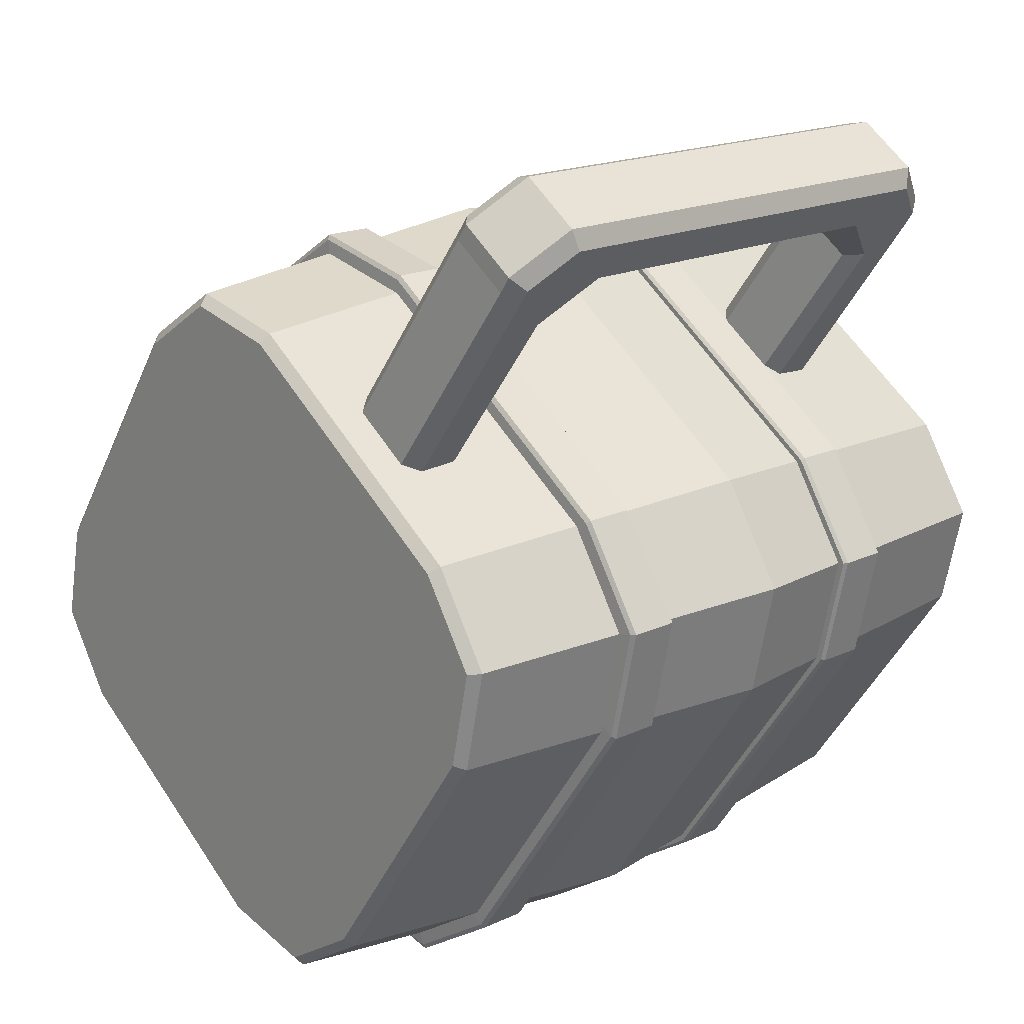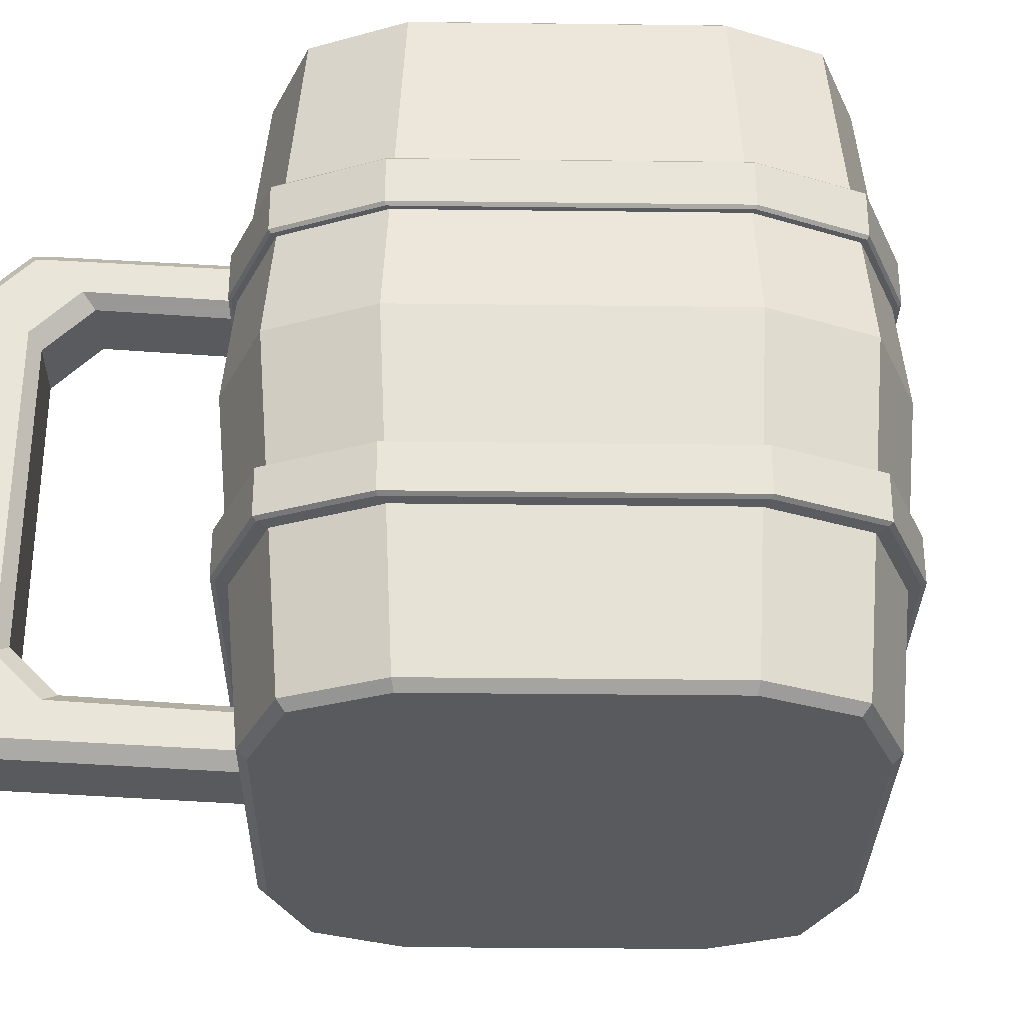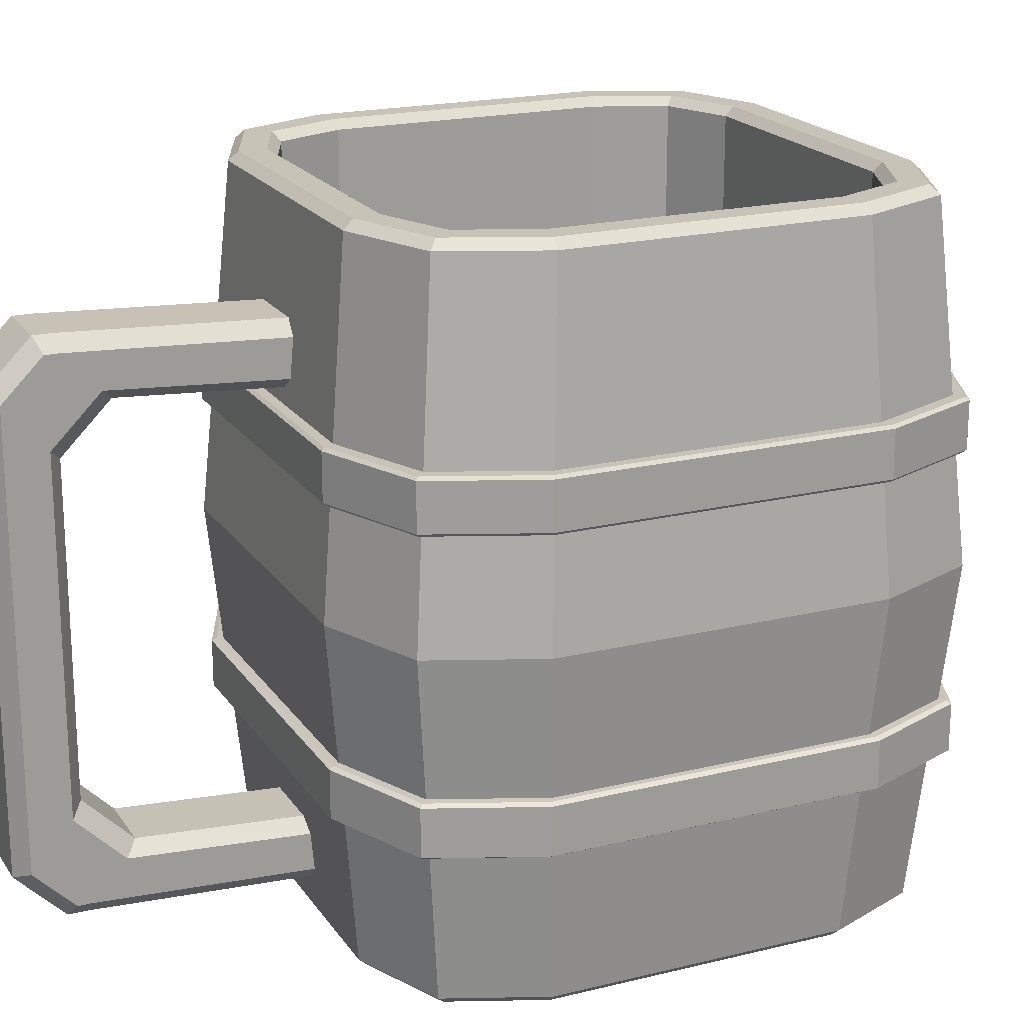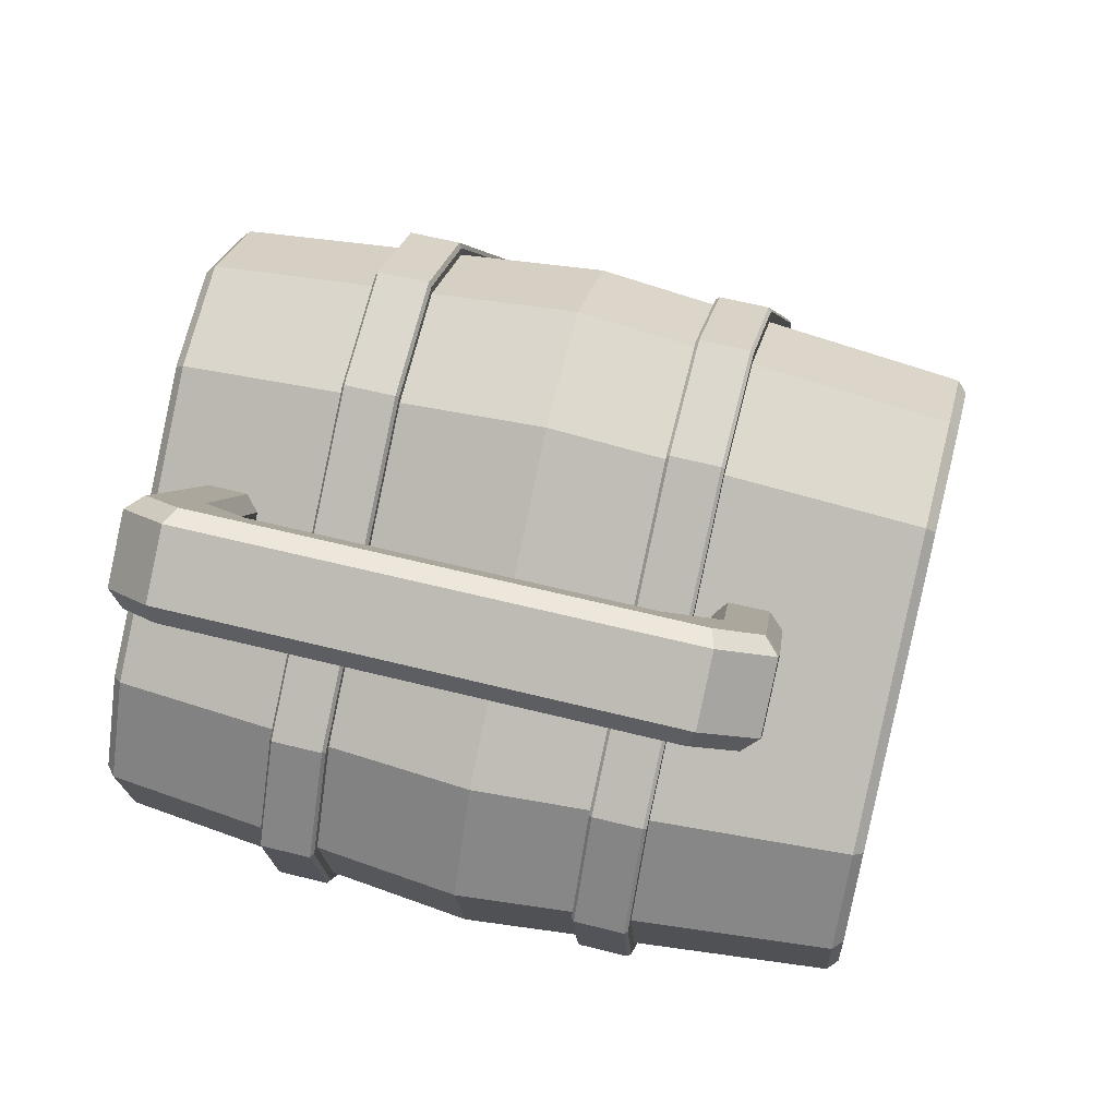
<metadata>
{"format":"obj","ext":"obj","renderer":"f3d","projection":"perspective","resolution":1024,"background":"white","views":[{"elev":18.0,"azim":47.7,"up":"+Z"},{"elev":-30.9,"azim":123.7,"up":"+Y"},{"elev":19.8,"azim":100.3,"up":"+Y"},{"elev":59.3,"azim":104.6,"up":"+Z"}]}
</metadata>
<code>
o wine_barrel_Cube.011
v -53.39 6.912 79.12
v -54.59 6.912 80.99
v -61.58 6.912 70.9
v -59.4 6.912 70.43
v -57.53 6.912 71.64
v -66.89 6.912 74.57
v -68.09 6.912 76.45
v -67.62 6.912 78.62
v -53.86 6.912 76.94
v -63.95 6.912 83.93
v -62.08 6.912 85.13
v -59.9 6.912 84.66
v -66.1 0.5484 78.18
v -66.41 0.5484 76.75
v -65.61 0.5484 75.52
v -59.71 0.5484 72.11
v -58.48 0.5484 72.91
v -61.14 0.5484 72.42
v -55.07 0.5484 78.81
v -55.87 0.5484 80.04
v -55.38 0.5484 77.38
v -61.77 0.5484 83.45
v -63 0.5484 82.66
v -60.34 0.5484 83.14
v -66.74 0.03088 78.46
v -66.93 0.2056 78.54
v -66.12 0.03088 75.03
v -66.26 0.2056 74.9
v -67.14 0.03088 76.62
v -67.35 0.2056 76.58
v -65.61 13.62 75.52
v -65.74 13.79 75.4
v -66.26 13.79 78.26
v -66.1 13.62 78.18
v -66.41 13.62 76.75
v -66.59 13.79 76.72
v -61.42 0.03088 71.78
v -61.5 0.2056 71.6
v -57.99 0.03088 72.4
v -57.86 0.2056 72.26
v -59.58 0.03088 71.38
v -59.54 0.2056 71.17
v -58.48 13.62 72.91
v -58.35 13.79 72.78
v -61.21 13.79 72.26
v -61.14 13.62 72.42
v -59.68 13.79 71.93
v -59.71 13.62 72.11
v -60.06 0.03088 83.78
v -59.98 0.2056 83.97
v -63.49 0.03088 83.16
v -63.62 0.2056 83.31
v -61.9 0.03088 84.18
v -61.94 0.2056 84.39
v -63 13.62 82.66
v -63.13 13.79 82.78
v -60.27 13.79 83.3
v -60.34 13.62 83.14
v -61.8 13.79 83.64
v -61.77 13.62 83.45
v -54.74 0.03088 77.1
v -54.55 0.2056 77.03
v -55.36 0.03088 80.53
v -55.22 0.2056 80.67
v -54.34 0.03088 78.95
v -54.13 0.2056 78.98
v -55.87 13.62 80.04
v -55.74 13.79 80.17
v -55.22 13.79 77.31
v -55.38 13.62 77.38
v -54.89 13.79 78.85
v -55.07 13.62 78.81
v -66.93 13.62 78.54
v -66.74 13.79 78.46
v -67.14 13.79 76.62
v -67.35 13.62 76.58
v -66.12 13.79 75.03
v -66.26 13.62 74.9
v -59.54 13.62 71.17
v -59.58 13.79 71.38
v -57.99 13.79 72.4
v -57.86 13.62 72.26
v -61.5 13.62 71.6
v -61.42 13.79 71.78
v -54.13 13.62 78.98
v -54.34 13.79 78.95
v -55.36 13.79 80.53
v -55.22 13.62 80.67
v -54.55 13.62 77.03
v -54.74 13.79 77.1
v -61.94 13.62 84.39
v -61.9 13.79 84.18
v -63.49 13.79 83.16
v -63.62 13.62 83.31
v -59.98 13.62 83.97
v -60.06 13.79 83.78
v -66.43 9.037 78.12
v -67.57 9.095 78.62
v -65.94 9.037 75.46
v -66.84 9.095 74.59
v -66.74 9.037 76.69
v -68.04 9.095 76.45
v -65.94 10.07 75.46
v -66.84 10.01 74.59
v -66.43 10.07 78.12
v -67.57 10.01 78.62
v -66.74 10.07 76.69
v -68.04 10.01 76.45
v -61.08 9.037 72.1
v -61.58 9.095 70.95
v -58.42 9.037 72.58
v -57.55 9.095 71.68
v -59.65 9.037 71.79
v -59.41 9.095 70.48
v -58.42 10.07 72.58
v -57.55 10.01 71.68
v -61.08 10.07 72.1
v -61.58 10.01 70.95
v -59.65 10.07 71.79
v -59.41 10.01 70.48
v -60.4 9.037 83.47
v -59.9 9.095 84.62
v -63.06 9.037 82.99
v -63.93 9.095 83.88
v -61.83 9.037 83.78
v -62.07 9.095 85.08
v -63.06 10.07 82.99
v -63.93 10.01 83.88
v -60.4 10.07 83.47
v -59.9 10.01 84.62
v -61.83 10.07 83.78
v -62.07 10.01 85.08
v -55.05 9.037 77.44
v -53.91 9.095 76.94
v -55.54 9.037 80.1
v -54.64 9.095 80.97
v -54.74 9.037 78.87
v -53.44 9.095 79.11
v -55.54 10.07 80.1
v -54.64 10.01 80.97
v -55.05 10.07 77.44
v -53.91 10.01 76.94
v -54.74 10.07 78.87
v -53.44 10.01 79.11
v -67.98 9.037 76.47
v -67.52 9.037 78.6
v -67.52 10.07 78.6
v -67.98 10.07 76.47
v -66.8 9.037 74.63
v -66.8 10.07 74.63
v -59.42 10.07 70.54
v -57.59 10.07 71.72
v -57.59 9.037 71.72
v -59.42 9.037 70.54
v -61.55 10.07 71
v -61.55 9.037 71
v -53.5 10.07 79.1
v -54.68 10.07 80.93
v -54.68 9.037 80.93
v -53.5 9.037 79.1
v -53.96 10.07 76.97
v -53.96 9.037 76.97
v -62.06 10.07 85.02
v -63.89 10.07 83.84
v -63.89 9.037 83.84
v -62.06 9.037 85.02
v -59.93 10.07 84.56
v -59.93 9.037 84.56
v -67.22 3.207 78.4
v -67.57 3.275 78.62
v -66.59 3.207 74.92
v -66.84 3.275 74.59
v -67.63 3.207 76.53
v -68.04 3.275 76.45
v -66.59 4.27 74.92
v -66.84 4.203 74.59
v -67.22 4.27 78.4
v -67.57 4.203 78.62
v -67.63 4.27 76.53
v -68.04 4.203 76.45
v -61.36 3.207 71.3
v -61.58 3.275 70.95
v -57.88 3.207 71.93
v -57.55 3.275 71.68
v -59.49 3.207 70.89
v -59.41 3.275 70.48
v -57.88 4.27 71.93
v -57.55 4.203 71.68
v -61.36 4.27 71.3
v -61.58 4.203 70.95
v -59.49 4.27 70.89
v -59.41 4.203 70.48
v -60.12 3.207 84.27
v -59.9 3.275 84.62
v -63.6 3.207 83.63
v -63.93 3.275 83.88
v -61.99 3.207 84.67
v -62.07 3.275 85.08
v -63.6 4.27 83.63
v -63.93 4.203 83.88
v -60.12 4.27 84.27
v -59.9 4.203 84.62
v -61.99 4.27 84.67
v -62.07 4.203 85.08
v -54.26 3.207 77.16
v -53.91 3.275 76.94
v -54.89 3.207 80.64
v -54.64 3.275 80.97
v -53.85 3.207 79.03
v -53.44 3.275 79.11
v -54.89 4.27 80.64
v -54.64 4.203 80.97
v -54.26 4.27 77.16
v -53.91 4.203 76.94
v -53.85 4.27 79.03
v -53.44 4.203 79.11
v -67.95 3.224 76.47
v -67.49 3.224 78.58
v -67.49 4.254 78.58
v -67.95 4.254 76.47
v -66.78 3.224 74.65
v -66.78 4.254 74.65
v -59.43 4.254 70.57
v -57.61 4.254 71.74
v -57.61 3.224 71.74
v -59.43 3.224 70.57
v -61.54 4.254 71.03
v -61.54 3.224 71.03
v -53.53 4.254 79.09
v -54.7 4.254 80.91
v -54.7 3.224 80.91
v -53.53 3.224 79.09
v -53.99 4.254 76.98
v -53.99 3.224 76.98
v -62.05 4.254 84.99
v -63.87 4.254 83.82
v -63.87 3.224 83.82
v -62.05 3.224 84.99
v -59.94 4.254 84.53
v -59.94 3.224 84.53
v -55.9 1.366 86.41
v -55.37 2.312 87.18
v -55.37 10.57 87.18
v -55.9 11.51 86.41
v -53.83 2.312 86.12
v -54.37 1.366 85.34
v -54.37 11.51 85.34
v -53.83 10.57 86.12
v -58.28 0.8284 82.48
v -58.51 1.108 82.64
v -58.51 11.3 82.64
v -58.28 11.58 82.48
v -56.97 1.108 81.58
v -57.2 0.8284 81.74
v -57.2 11.58 81.74
v -56.97 11.3 81.58
v -58.51 1.831 82.64
v -58.28 2.078 82.48
v -58.28 10.33 82.48
v -58.51 10.55 82.64
v -56.97 10.55 81.58
v -57.2 10.33 81.74
v -57.2 2.078 81.74
v -56.97 1.831 81.58
v -53.78 10.57 86.19
v -53.85 10.57 86.58
v -53.85 2.312 86.58
v -53.78 2.312 86.19
v -54.93 10.57 87.32
v -55.32 10.57 87.25
v -55.32 2.312 87.25
v -54.93 2.312 87.32
v -54.37 1.341 85.34
v -54.6 1.062 85.5
v -54.6 11.82 85.5
v -54.37 11.54 85.34
v -55.68 1.062 86.25
v -55.9 1.341 86.41
v -55.9 11.54 86.41
v -55.68 11.82 86.25
v -55.76 1.341 86.61
v -55.47 1.062 86.54
v -55.32 2.124 87.25
v -54.93 2.008 87.32
v -55.32 10.76 87.25
v -54.93 10.87 87.32
v -55.76 11.54 86.61
v -55.47 11.82 86.54
v -53.78 2.124 86.19
v -53.85 2.008 86.58
v -54.23 1.341 85.54
v -54.39 1.062 85.8
v -54.23 11.54 85.54
v -54.39 11.82 85.8
v -53.78 10.76 86.19
v -53.85 10.87 86.58
v -55.77 3.026 86.6
v -55.68 3.258 86.25
v -56.21 2.312 85.47
v -56.31 2.08 85.82
v -56.31 10.8 85.82
v -56.21 10.57 85.47
v -55.68 9.622 86.25
v -55.77 9.854 86.6
v -54.78 2.08 84.75
v -55.14 2.312 84.72
v -54.6 3.258 85.5
v -54.24 3.026 85.53
v -54.24 9.854 85.53
v -54.6 9.622 85.5
v -55.14 10.57 84.72
v -54.77 10.8 84.76
f 76 6 7
f 10 91 94
f 58 22 60
f 5 79 82
f 2 85 88
f 94 8 10
f 78 3 6
f 48 17 43
f 5 62 40
f 72 20 67
f 2 66 1
f 59 93 92
f 10 54 11
f 30 6 28
f 91 12 95
f 88 12 2
f 85 9 89
f 82 9 5
f 79 3 83
f 6 38 28
f 51 27 61
f 5 42 4
f 35 15 31
f 54 12 11
f 8 30 26
f 55 13 34
f 31 18 46
f 70 17 21
f 2 50 64
f 70 19 72
f 8 76 7
f 60 23 55
f 67 24 58
f 36 77 75
f 42 3 4
f 66 9 1
f 47 81 80
f 13 24 17
f 47 84 45
f 57 87 68
f 36 74 33
f 59 96 57
f 71 87 86
f 46 16 48
f 45 77 32
f 34 14 35
f 71 90 69
f 69 81 44
f 33 93 56
f 29 26 30
f 75 73 74
f 29 28 27
f 75 78 76
f 80 82 79
f 41 40 39
f 80 83 84
f 41 38 42
f 86 88 85
f 65 64 63
f 86 89 90
f 65 62 66
f 92 94 91
f 53 52 51
f 92 95 96
f 53 50 54
f 28 37 27
f 40 61 39
f 64 49 63
f 52 25 51
f 84 78 77
f 74 94 93
f 88 96 95
f 82 90 89
f 35 33 34
f 35 32 36
f 48 44 47
f 48 45 46
f 72 68 71
f 72 69 70
f 60 56 59
f 60 57 58
f 46 32 31
f 34 56 55
f 68 58 57
f 44 70 69
f 10 26 52
f 108 100 102
f 124 132 128
f 114 118 120
f 126 130 132
f 128 98 124
f 104 110 100
f 116 134 112
f 112 120 116
f 136 144 140
f 138 142 144
f 140 122 136
f 106 102 98
f 145 98 102
f 148 106 147
f 145 100 149
f 148 104 108
f 151 116 120
f 154 112 153
f 151 118 155
f 154 110 114
f 157 140 144
f 160 136 159
f 157 142 161
f 160 134 138
f 163 128 132
f 166 124 165
f 163 130 167
f 166 122 126
f 110 149 100
f 134 153 112
f 122 159 136
f 98 165 124
f 155 104 150
f 147 128 164
f 140 167 130
f 116 161 142
f 101 146 145
f 107 147 105
f 101 149 99
f 107 150 148
f 119 152 151
f 113 153 111
f 119 155 117
f 113 156 154
f 143 158 157
f 137 159 135
f 143 161 141
f 137 162 160
f 131 164 163
f 125 165 123
f 131 167 129
f 125 168 166
f 99 156 109
f 111 162 133
f 135 168 121
f 123 146 97
f 117 150 103
f 105 164 127
f 129 158 139
f 141 152 115
f 180 172 174
f 196 204 200
f 186 190 192
f 198 202 204
f 200 170 196
f 176 182 172
f 188 206 184
f 184 192 188
f 208 216 212
f 210 214 216
f 212 194 208
f 178 174 170
f 217 170 174
f 220 178 219
f 217 172 221
f 220 176 180
f 223 188 192
f 226 184 225
f 223 190 227
f 226 182 186
f 229 212 216
f 232 208 231
f 229 214 233
f 232 206 210
f 235 200 204
f 238 196 237
f 235 202 239
f 238 194 198
f 182 221 172
f 206 225 184
f 194 231 208
f 170 237 196
f 227 176 222
f 219 200 236
f 212 239 202
f 188 233 214
f 173 218 217
f 179 219 177
f 173 221 171
f 179 222 220
f 191 224 223
f 185 225 183
f 191 227 189
f 185 228 226
f 215 230 229
f 209 231 207
f 215 233 213
f 209 234 232
f 203 236 235
f 197 237 195
f 203 239 201
f 197 240 238
f 171 228 181
f 183 234 205
f 207 240 193
f 195 218 169
f 189 222 175
f 177 236 199
f 201 230 211
f 213 224 187
f 302 262 311
f 242 241 281
f 267 284 290
f 292 284 282
f 305 246 273
f 243 287 244
f 255 280 275
f 292 277 274
f 296 269 266
f 265 268 308
f 276 247 312
f 266 272 267
f 251 301 279
f 263 299 306
f 301 243 244
f 275 288 294
f 293 295 248
f 300 257 250
f 304 297 271
f 307 299 298
f 303 311 310
f 312 248 309
f 288 296 294
f 300 242 297
f 305 245 246
f 307 303 310
f 291 245 289
f 274 253 273
f 252 279 280
f 267 265 266
f 271 269 270
f 255 276 256
f 277 250 249
f 299 297 298
f 302 304 301
f 306 308 305
f 311 309 310
f 281 284 283
f 291 290 292
f 293 296 295
f 287 286 288
f 289 267 290
f 283 272 271
f 277 281 278
f 291 274 273
f 293 275 294
f 287 280 279
f 295 266 265
f 285 269 286
f 264 306 305
f 257 299 258
f 303 297 304
f 308 310 309
f 261 311 262
f 260 302 301
f 274 249 254
f 76 78 6
f 10 11 91
f 58 24 22
f 5 4 79
f 2 1 85
f 94 73 8
f 78 83 3
f 48 16 17
f 5 9 62
f 72 19 20
f 2 64 66
f 59 56 93
f 10 52 54
f 30 7 6
f 91 11 12
f 88 95 12
f 85 1 9
f 82 89 9
f 79 4 3
f 6 3 38
f 27 37 39
f 37 41 39
f 39 61 27
f 61 65 63
f 63 49 51
f 49 53 51
f 51 25 27
f 25 29 27
f 61 63 51
f 5 40 42
f 35 14 15
f 54 50 12
f 8 7 30
f 55 23 13
f 31 15 18
f 70 43 17
f 2 12 50
f 70 21 19
f 8 73 76
f 60 22 23
f 67 20 24
f 36 32 77
f 42 38 3
f 66 62 9
f 47 44 81
f 24 20 17
f 20 19 21
f 17 20 21
f 17 16 18
f 18 15 13
f 15 14 13
f 13 23 24
f 23 22 24
f 17 18 13
f 47 80 84
f 57 96 87
f 36 75 74
f 59 92 96
f 71 68 87
f 46 18 16
f 45 84 77
f 34 13 14
f 71 86 90
f 69 90 81
f 33 74 93
f 29 25 26
f 75 76 73
f 29 30 28
f 75 77 78
f 80 81 82
f 41 42 40
f 80 79 83
f 41 37 38
f 86 87 88
f 65 66 64
f 86 85 89
f 65 61 62
f 92 93 94
f 53 54 52
f 92 91 95
f 53 49 50
f 28 38 37
f 40 62 61
f 64 50 49
f 52 26 25
f 84 83 78
f 74 73 94
f 88 87 96
f 82 81 90
f 35 36 33
f 35 31 32
f 48 43 44
f 48 47 45
f 72 67 68
f 72 71 69
f 60 55 56
f 60 59 57
f 46 45 32
f 34 33 56
f 68 67 58
f 44 43 70
f 10 8 26
f 108 104 100
f 124 126 132
f 114 110 118
f 126 122 130
f 128 106 98
f 104 118 110
f 116 142 134
f 112 114 120
f 136 138 144
f 138 134 142
f 140 130 122
f 106 108 102
f 145 146 98
f 148 108 106
f 145 102 100
f 148 150 104
f 151 152 116
f 154 114 112
f 151 120 118
f 154 156 110
f 157 158 140
f 160 138 136
f 157 144 142
f 160 162 134
f 163 164 128
f 166 126 124
f 163 132 130
f 166 168 122
f 110 156 149
f 134 162 153
f 122 168 159
f 98 146 165
f 155 118 104
f 147 106 128
f 140 158 167
f 116 152 161
f 101 97 146
f 107 148 147
f 101 145 149
f 107 103 150
f 119 115 152
f 113 154 153
f 119 151 155
f 113 109 156
f 143 139 158
f 137 160 159
f 143 157 161
f 137 133 162
f 131 127 164
f 125 166 165
f 131 163 167
f 125 121 168
f 99 149 156
f 111 153 162
f 135 159 168
f 123 165 146
f 117 155 150
f 105 147 164
f 129 167 158
f 141 161 152
f 180 176 172
f 196 198 204
f 186 182 190
f 198 194 202
f 200 178 170
f 176 190 182
f 188 214 206
f 184 186 192
f 208 210 216
f 210 206 214
f 212 202 194
f 178 180 174
f 217 218 170
f 220 180 178
f 217 174 172
f 220 222 176
f 223 224 188
f 226 186 184
f 223 192 190
f 226 228 182
f 229 230 212
f 232 210 208
f 229 216 214
f 232 234 206
f 235 236 200
f 238 198 196
f 235 204 202
f 238 240 194
f 182 228 221
f 206 234 225
f 194 240 231
f 170 218 237
f 227 190 176
f 219 178 200
f 212 230 239
f 188 224 233
f 173 169 218
f 179 220 219
f 173 217 221
f 179 175 222
f 191 187 224
f 185 226 225
f 191 223 227
f 185 181 228
f 215 211 230
f 209 232 231
f 215 229 233
f 209 205 234
f 203 199 236
f 197 238 237
f 203 235 239
f 197 193 240
f 171 221 228
f 183 225 234
f 207 231 240
f 195 237 218
f 189 227 222
f 177 219 236
f 201 239 230
f 213 233 224
f 302 259 262
f 278 281 241
f 281 283 242
f 283 271 242
f 267 272 284
f 292 290 284
f 273 253 305
f 253 264 305
f 243 270 285
f 285 287 243
f 287 279 244
f 255 252 280
f 292 282 277
f 296 286 269
f 268 245 308
f 308 309 265
f 309 248 265
f 312 261 256
f 256 276 312
f 266 269 272
f 260 301 251
f 301 244 279
f 263 258 299
f 301 304 243
f 275 280 288
f 265 248 295
f 248 247 293
f 247 276 293
f 250 278 300
f 278 241 300
f 242 271 297
f 271 270 304
f 270 243 304
f 307 306 299
f 303 302 311
f 312 247 248
f 288 286 296
f 300 241 242
f 305 308 245
f 307 298 303
f 291 273 246
f 246 245 291
f 245 268 289
f 274 254 253
f 252 251 279
f 267 268 265
f 271 272 269
f 255 275 276
f 277 278 250
f 299 300 297
f 302 303 304
f 306 307 308
f 311 312 309
f 281 282 284
f 291 289 290
f 293 294 296
f 287 285 286
f 289 268 267
f 283 284 272
f 277 282 281
f 291 292 274
f 293 276 275
f 287 288 280
f 295 296 266
f 285 270 269
f 264 263 306
f 257 300 299
f 303 298 297
f 308 307 310
f 261 312 311
f 260 259 302
f 274 277 249

</code>
